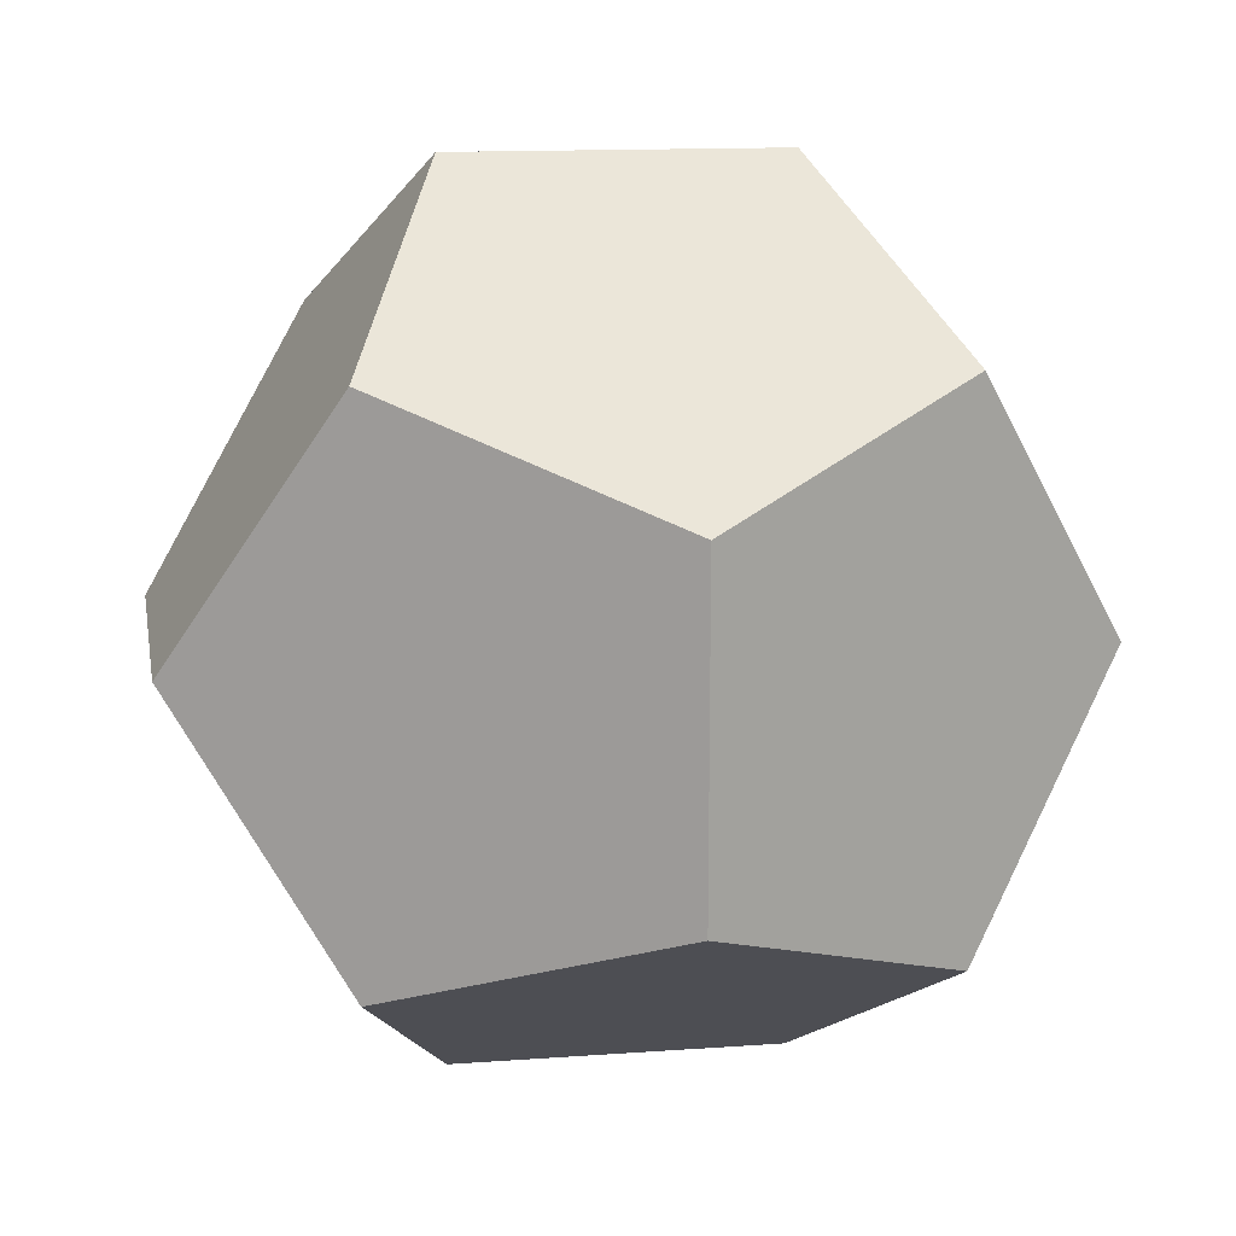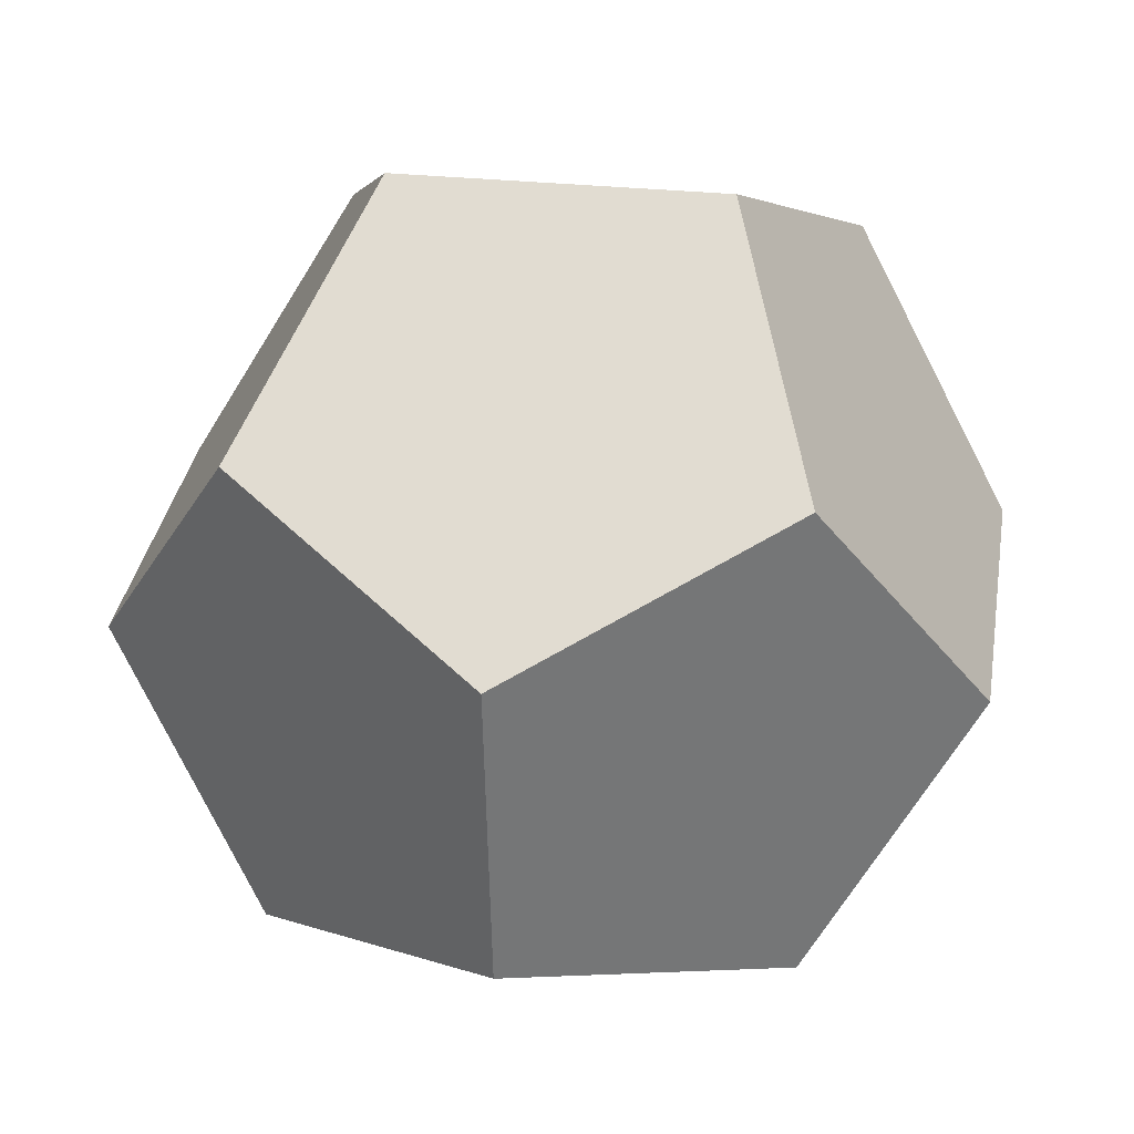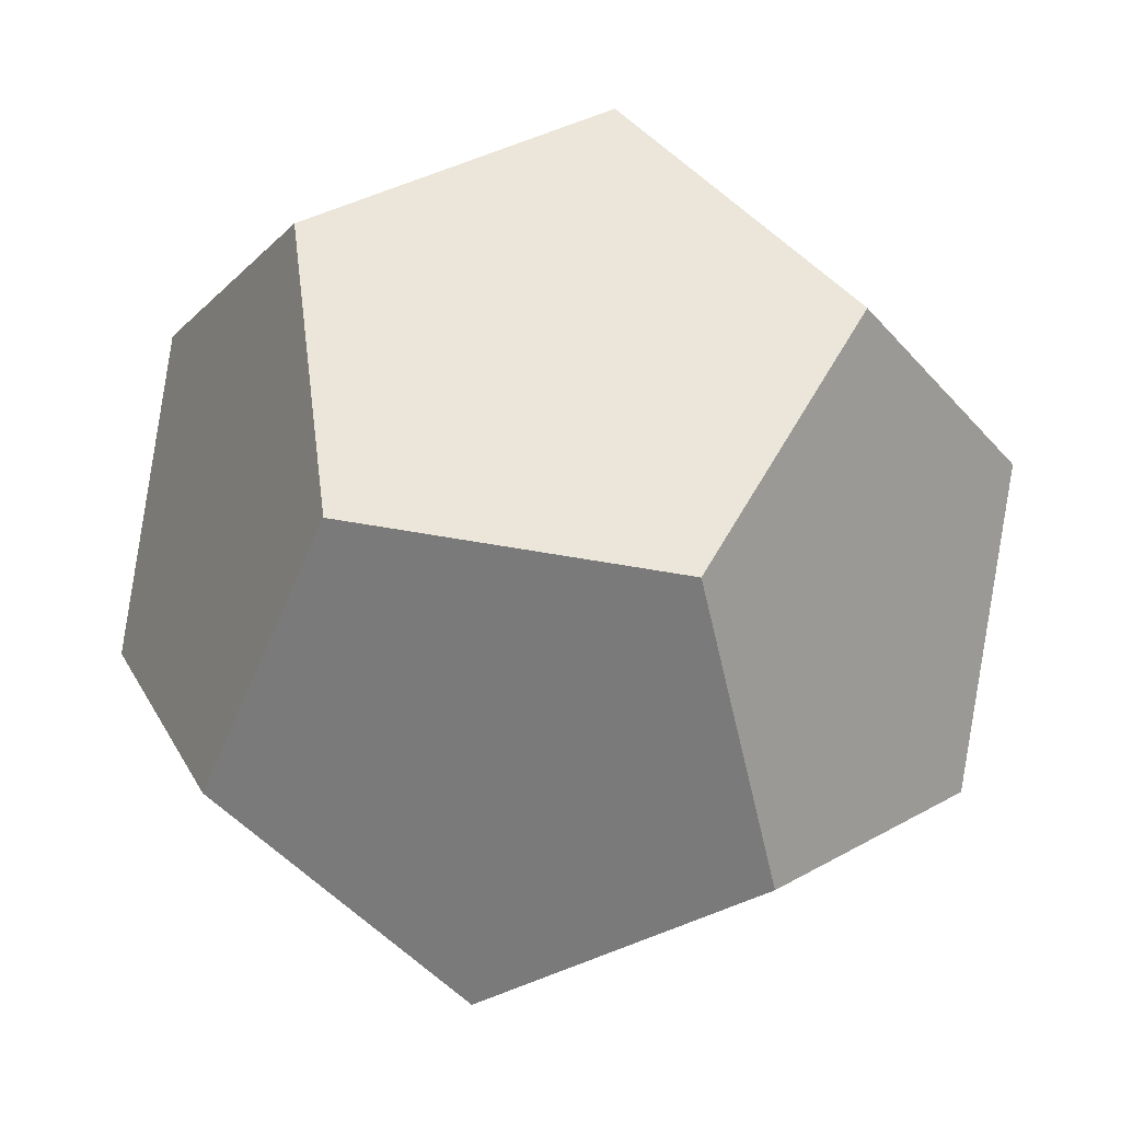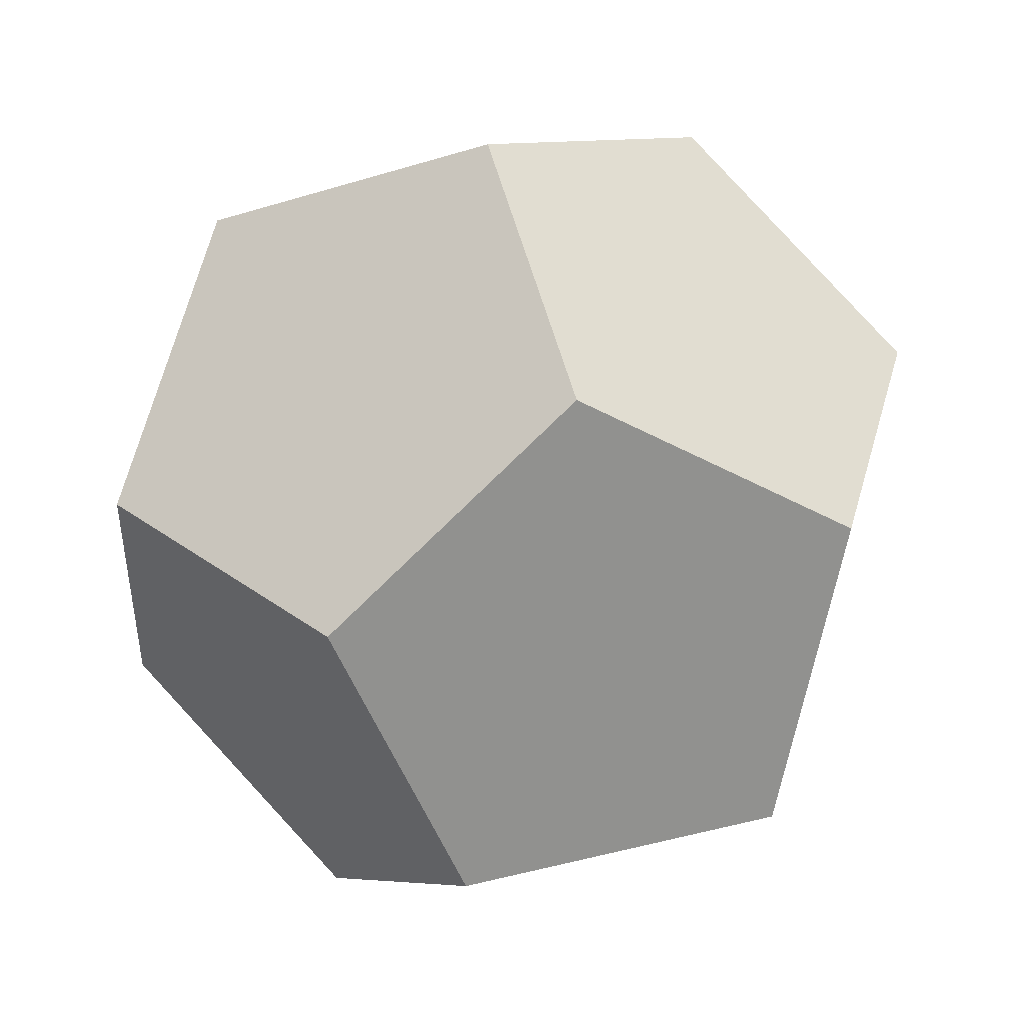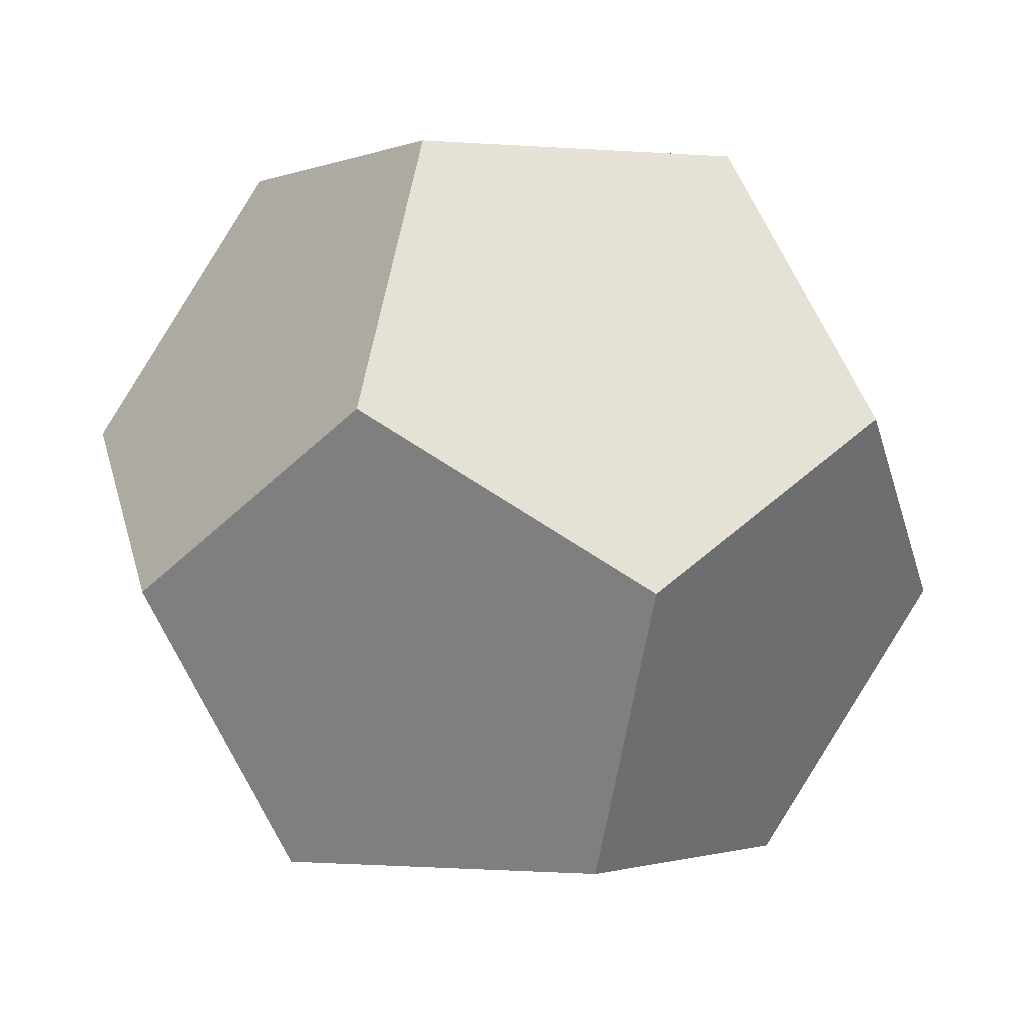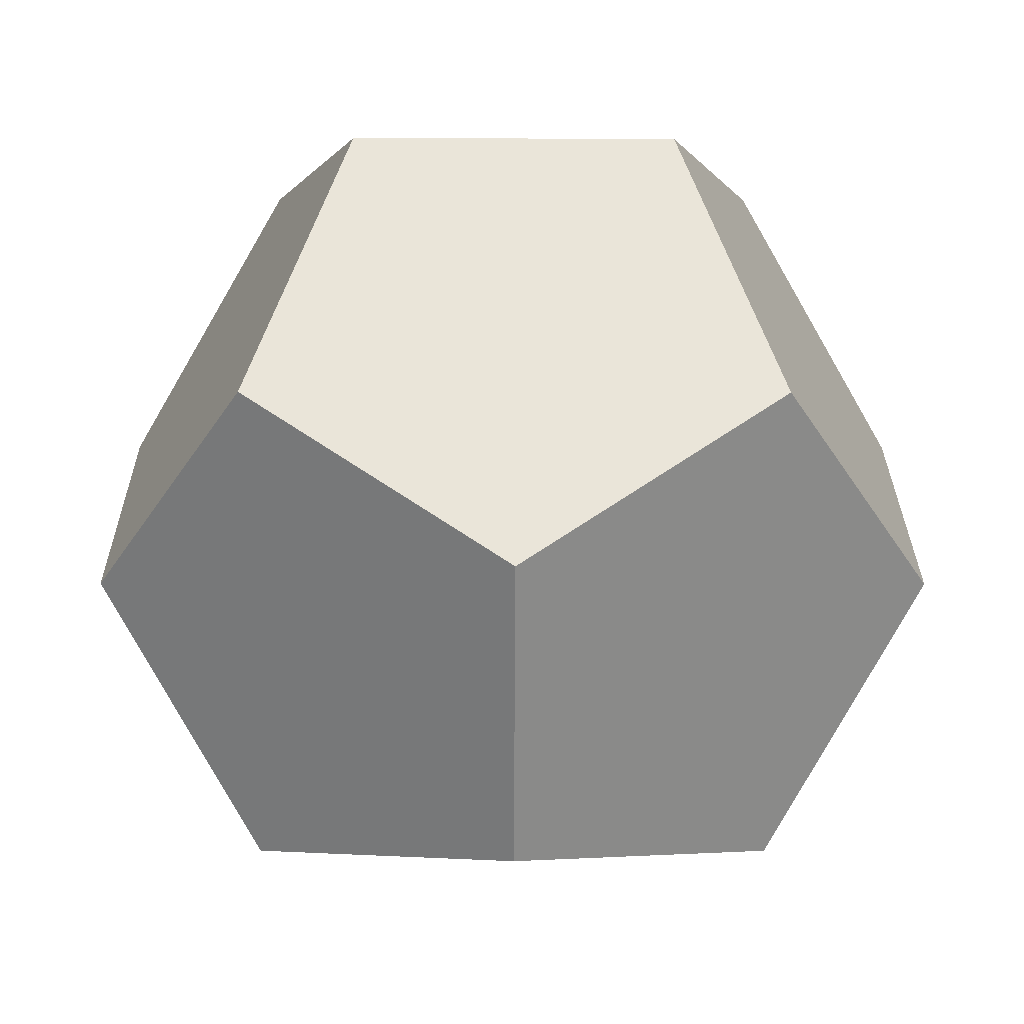
<metadata>
{"format":"obj","ext":"obj","renderer":"f3d","projection":"perspective","resolution":1024,"background":"white","views":[{"elev":-61.2,"azim":-123.1,"up":"+Z"},{"elev":-70.5,"azim":58.0,"up":"+Z"},{"elev":57.2,"azim":46.7,"up":"+Y"},{"elev":-43.0,"azim":147.1,"up":"+Z"},{"elev":-1.3,"azim":-125.3,"up":"+Y"},{"elev":-4.6,"azim":-36.4,"up":"+Y"}]}
</metadata>
<code>
v  0.952 0.3104 -1.31
v  -0.952 0.3104 -1.31
v  -0.5884 1.311 -0.8088
v  0.5884 1.311 -0.8088
v  -0.952 1.31 0.3104
v  0.952 1.31 0.3104
v  1.54 0.3089 0.5008
v  0.952 -0.3104 1.31
v  0.952 -1.31 -0.3104
v  1.54 -0.3089 -0.5008
v  -0.5884 -1.311 0.8088
v  0.5884 -1.311 0.8088
v  -0.952 -0.3104 1.31
v  -0.952 -1.31 -0.3104
v  0 -0.3081 -1.62
v  -1.54 -0.3089 -0.5008
v  -1.54 0.3089 0.5008
v  -0 1.31 1.002
v  0 -1.31 -1.002
v  0 0.3081 1.62
g Hedra001
f 1 2 3 4
f 5 6 4 3
f 6 7 4
f 6 8 7
f 8 9 10 7
f 8 11 12
f 11 9 12
f 11 13 14
f 2 15 14 16
f 16 17 2
f 13 18 5 17
f 1 10 19 15
f 5 18 6
f 10 1 4 7
f 1 15 2
f 10 9 19
f 8 12 9
f 6 18 20 8
f 13 20 18
f 8 20 13 11
f 17 16 14 13
f 15 19 14
f 5 3 2 17
f 11 14 19 9

</code>
